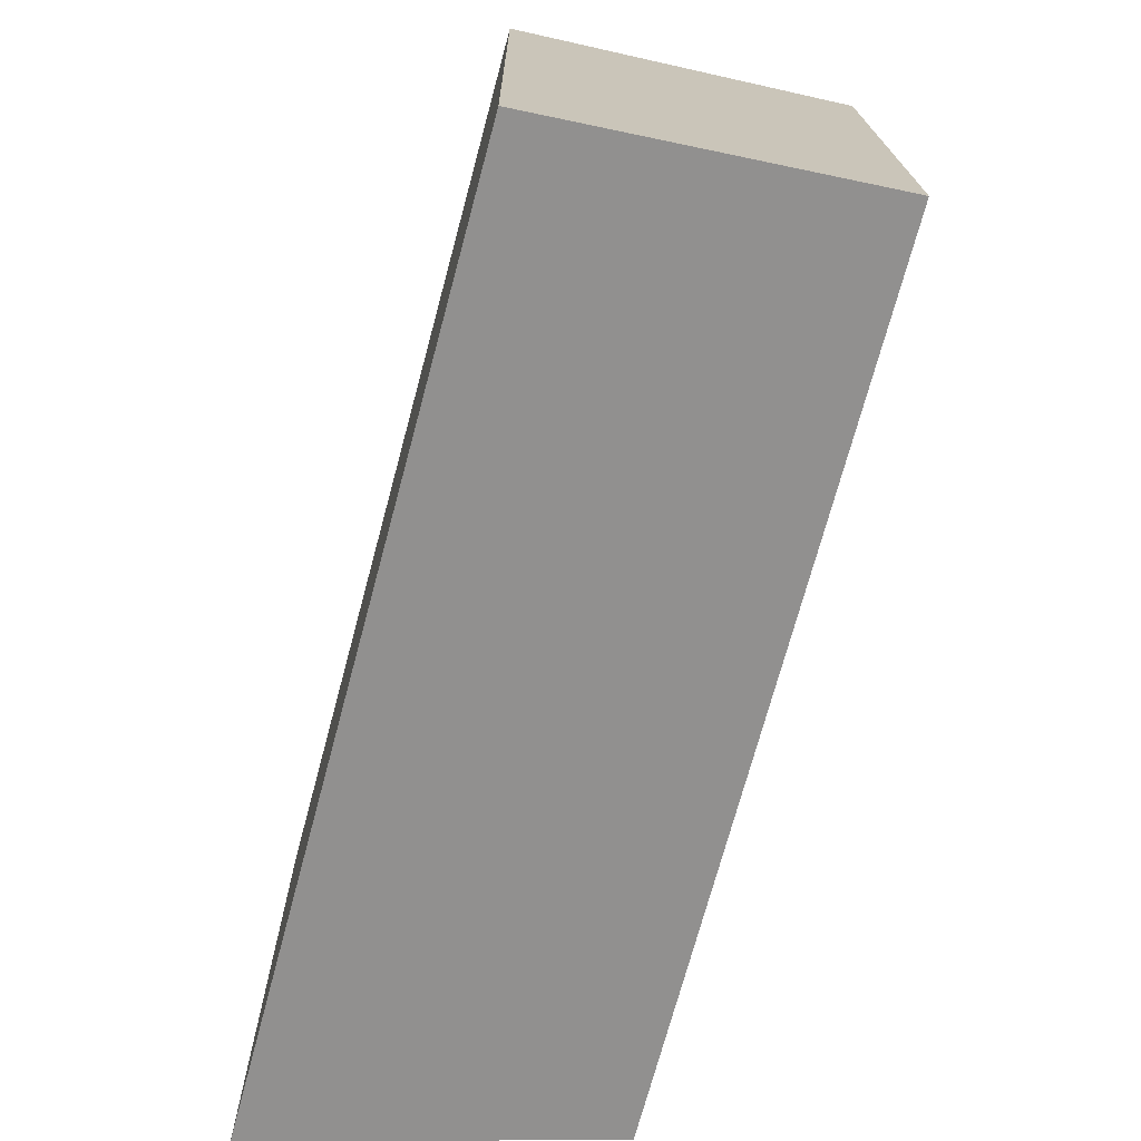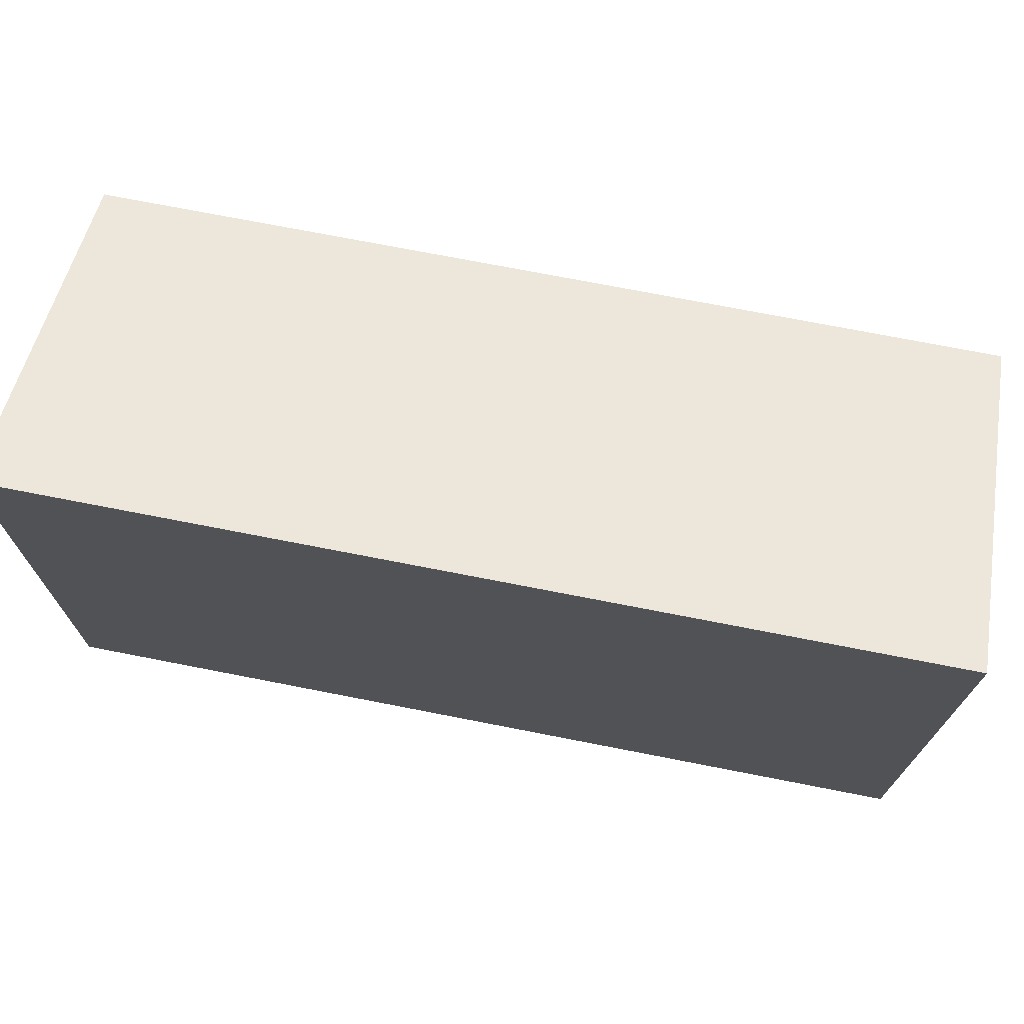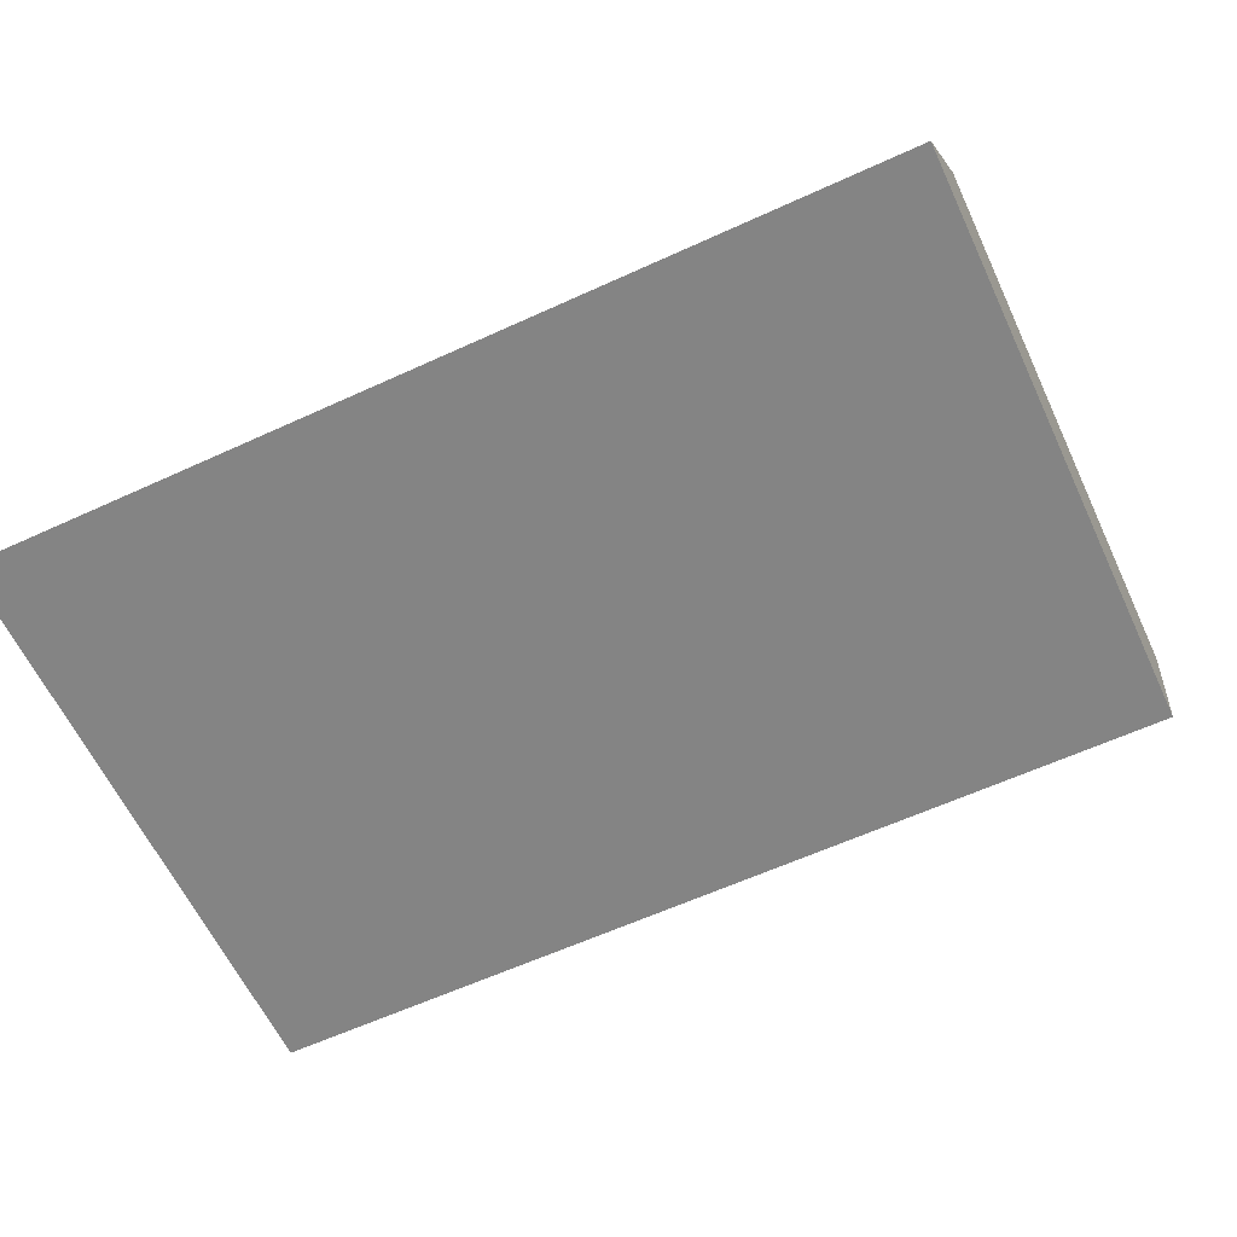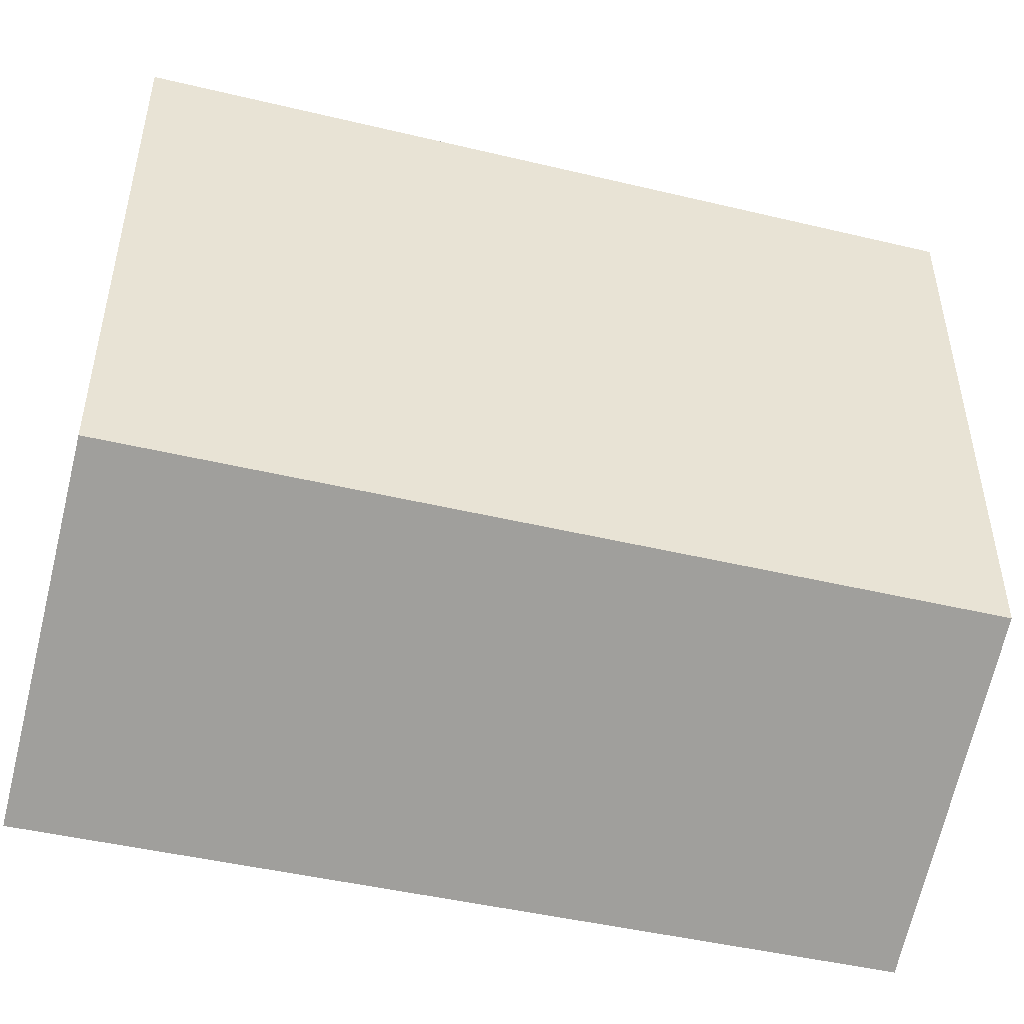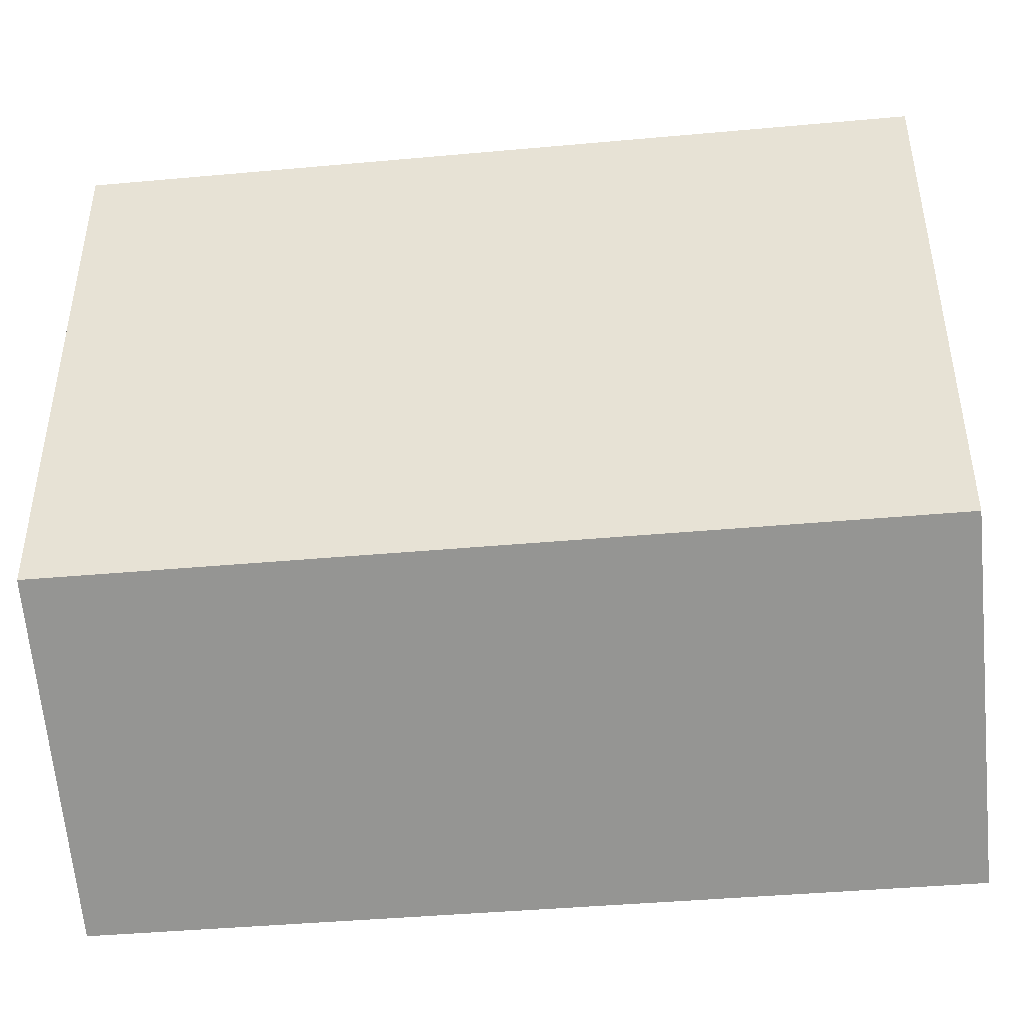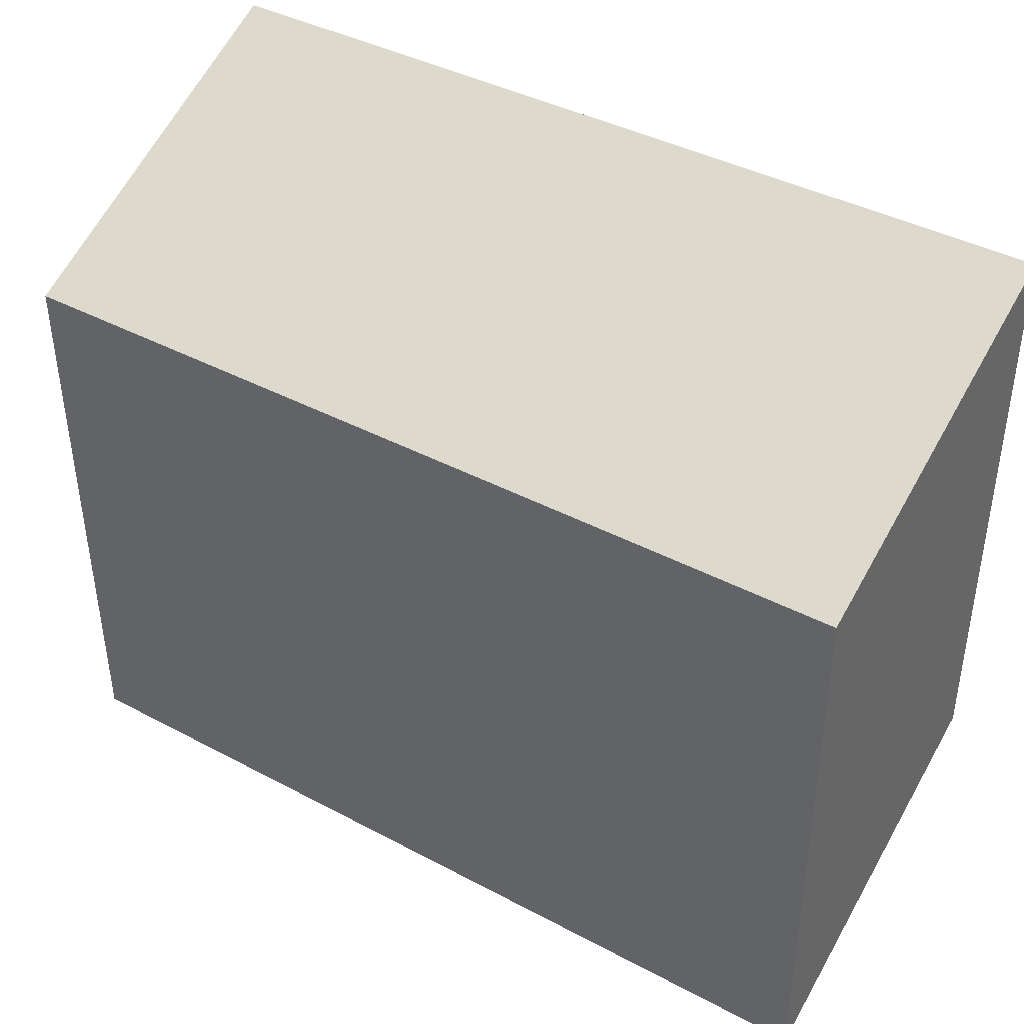
<metadata>
{"format":"obj","ext":"obj","renderer":"f3d","projection":"perspective","resolution":1024,"background":"white","views":[{"elev":-72.5,"azim":74.9,"up":"+Z"},{"elev":72.3,"azim":-168.9,"up":"+Z"},{"elev":-60.9,"azim":-154.9,"up":"+Y"},{"elev":-46.9,"azim":164.9,"up":"+Z"},{"elev":-43.1,"azim":-173.9,"up":"+Z"},{"elev":40.6,"azim":33.1,"up":"+Z"}]}
</metadata>
<code>
o Collision.FrontBox_Cube
v -4.799 -2.662 7.679
v -4.799 1.224 9.454
v -4.799 -2.607 1.41
v -4.799 1.221 3.167
v 4.811 -2.662 7.679
v 4.811 1.224 9.454
v 4.811 -2.607 1.41
v 4.811 1.221 3.167
f 1 2 4 3
f 3 4 8 7
f 7 8 6 5
f 5 6 2 1
f 3 7 5 1
f 8 4 2 6

</code>
